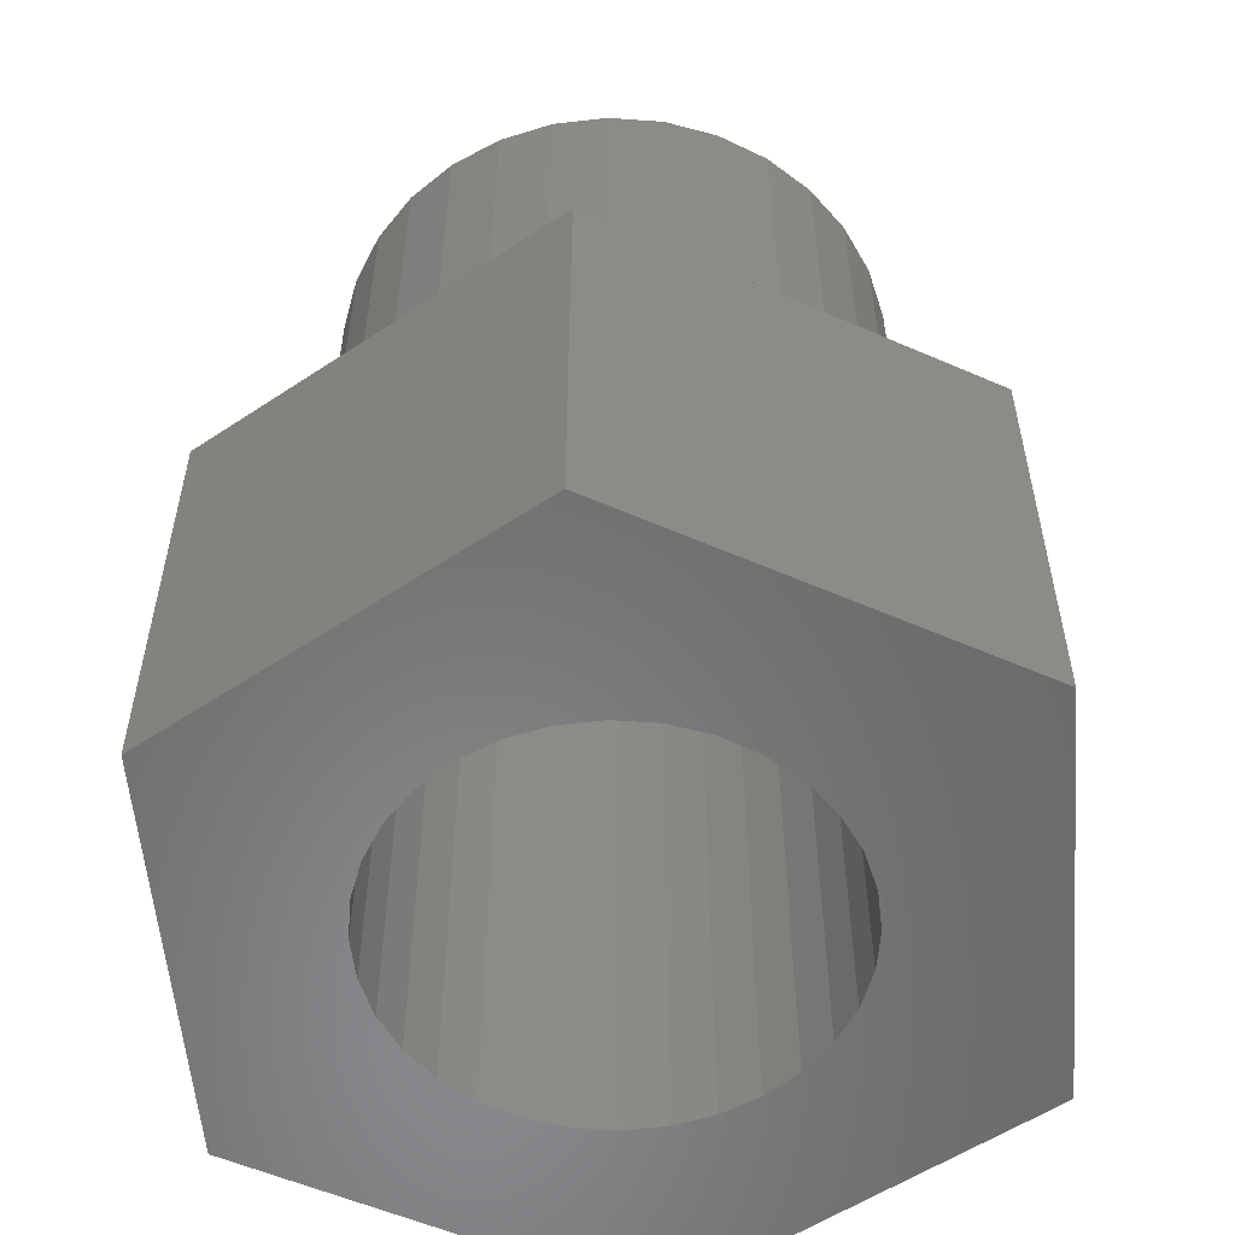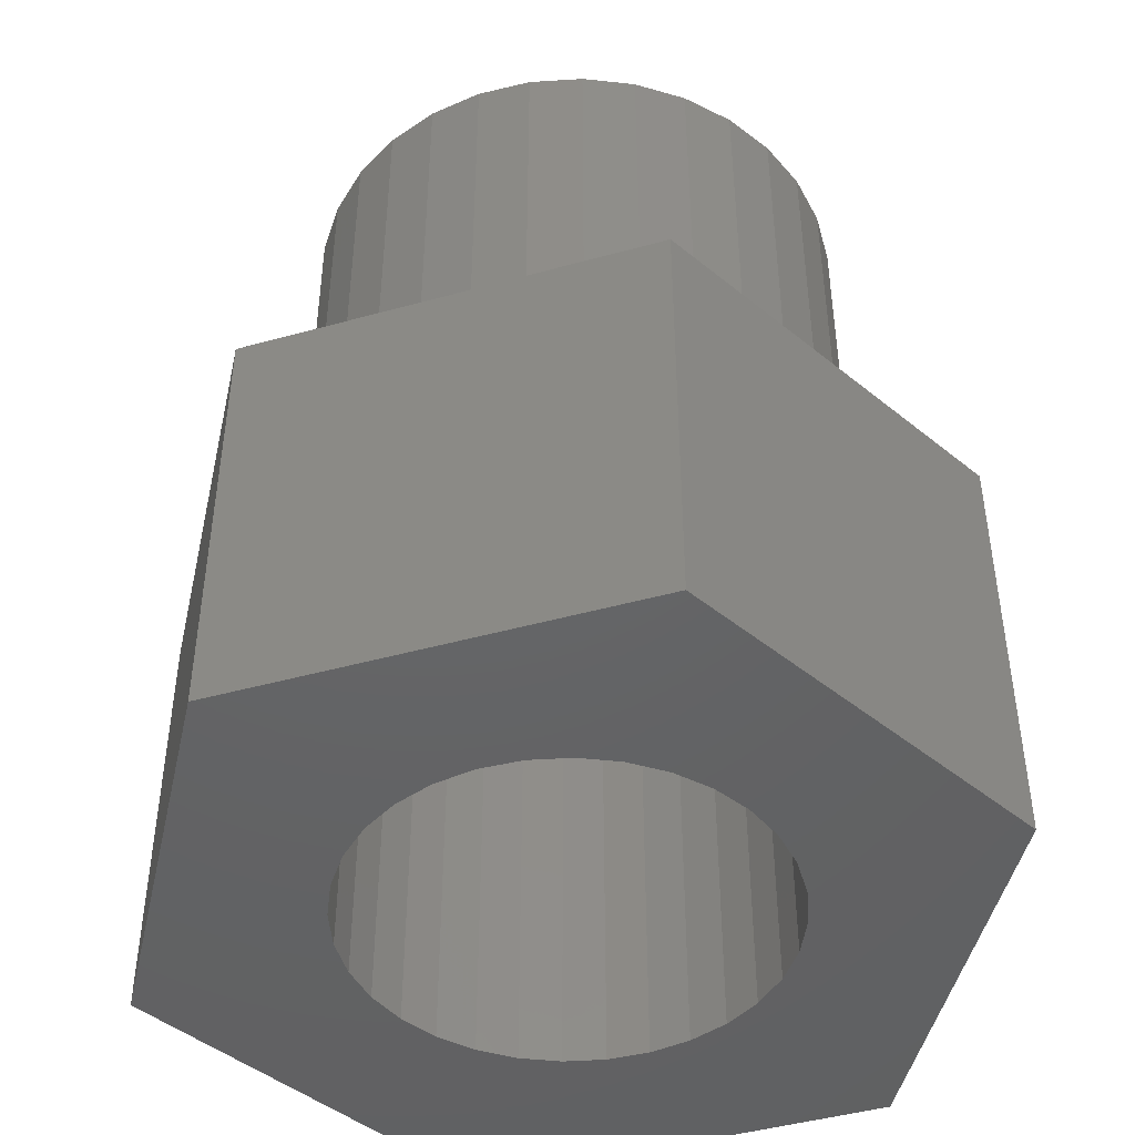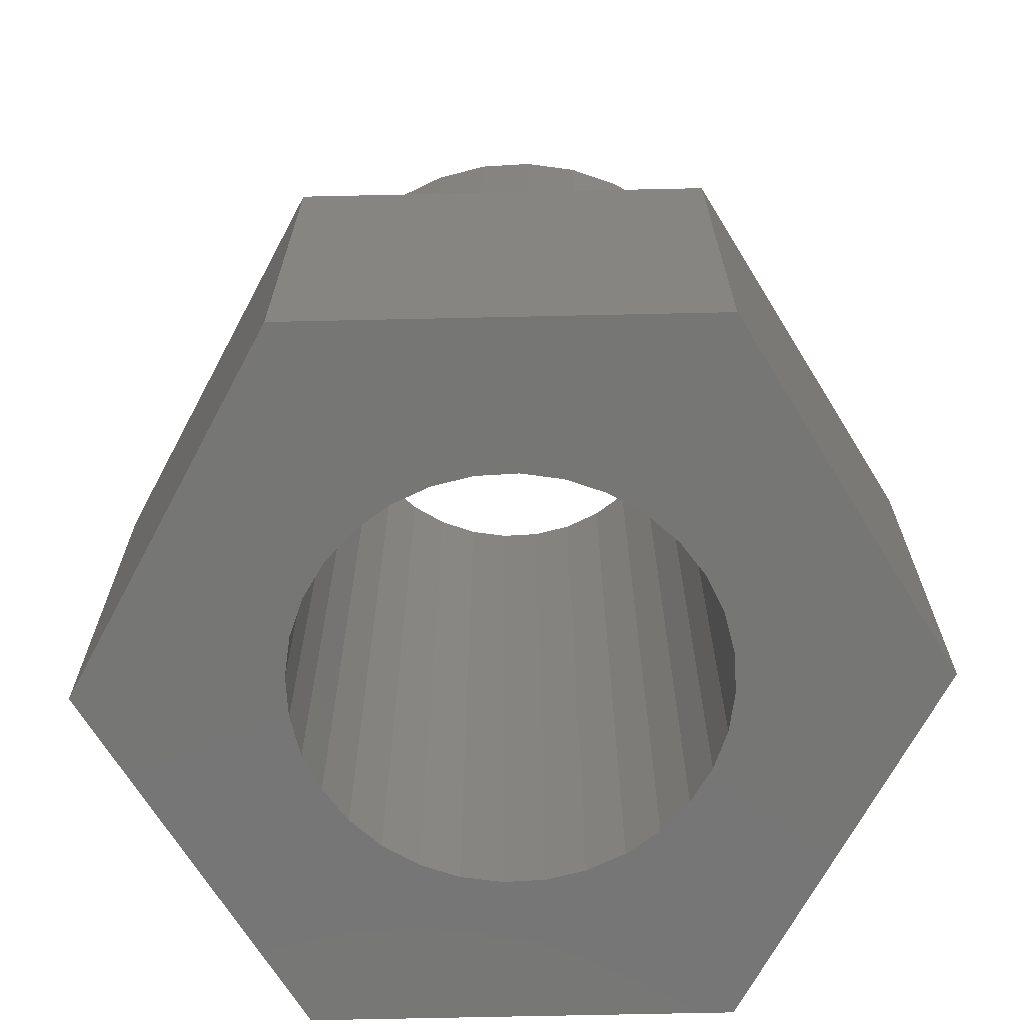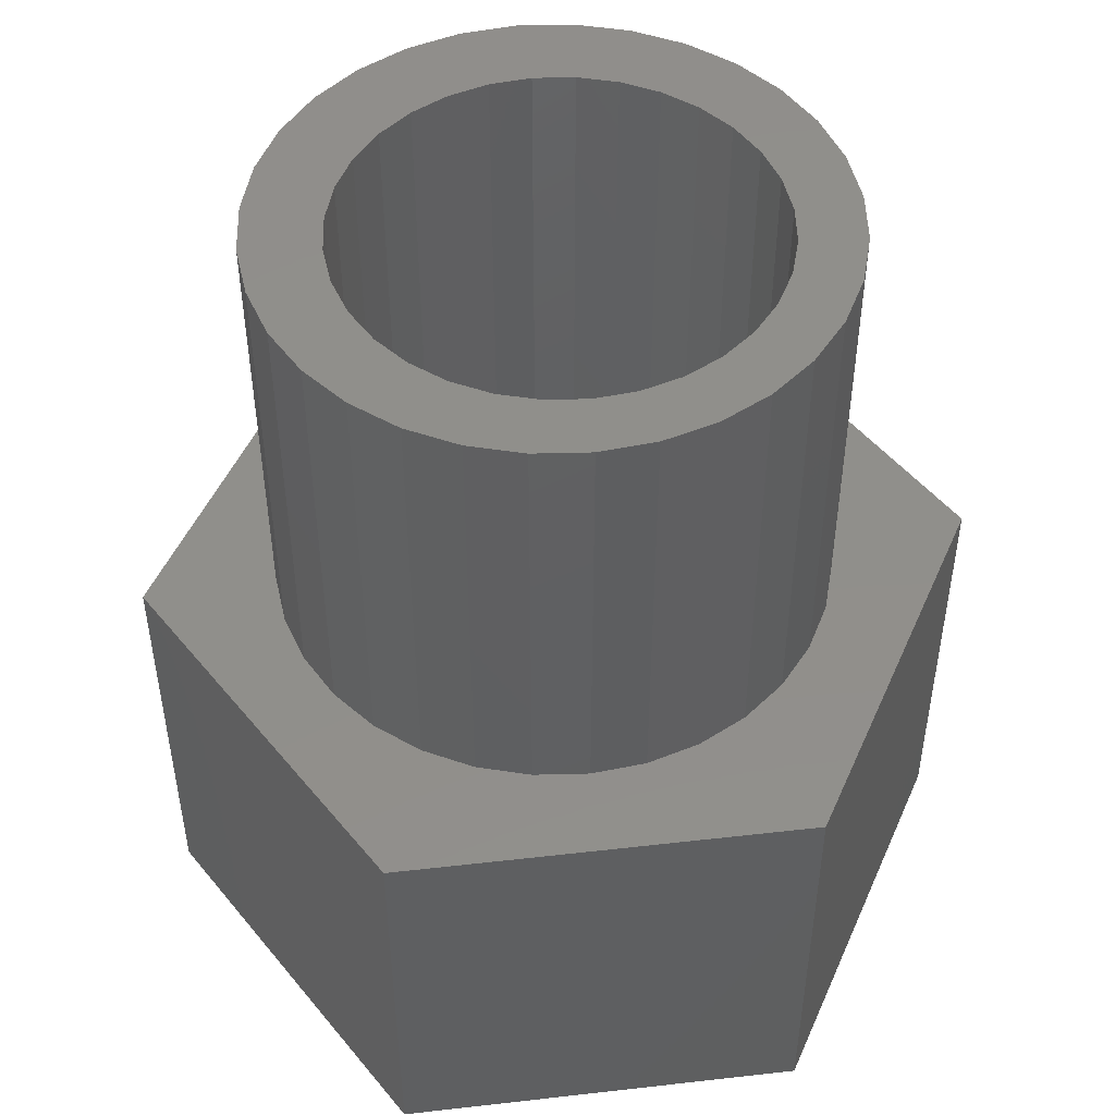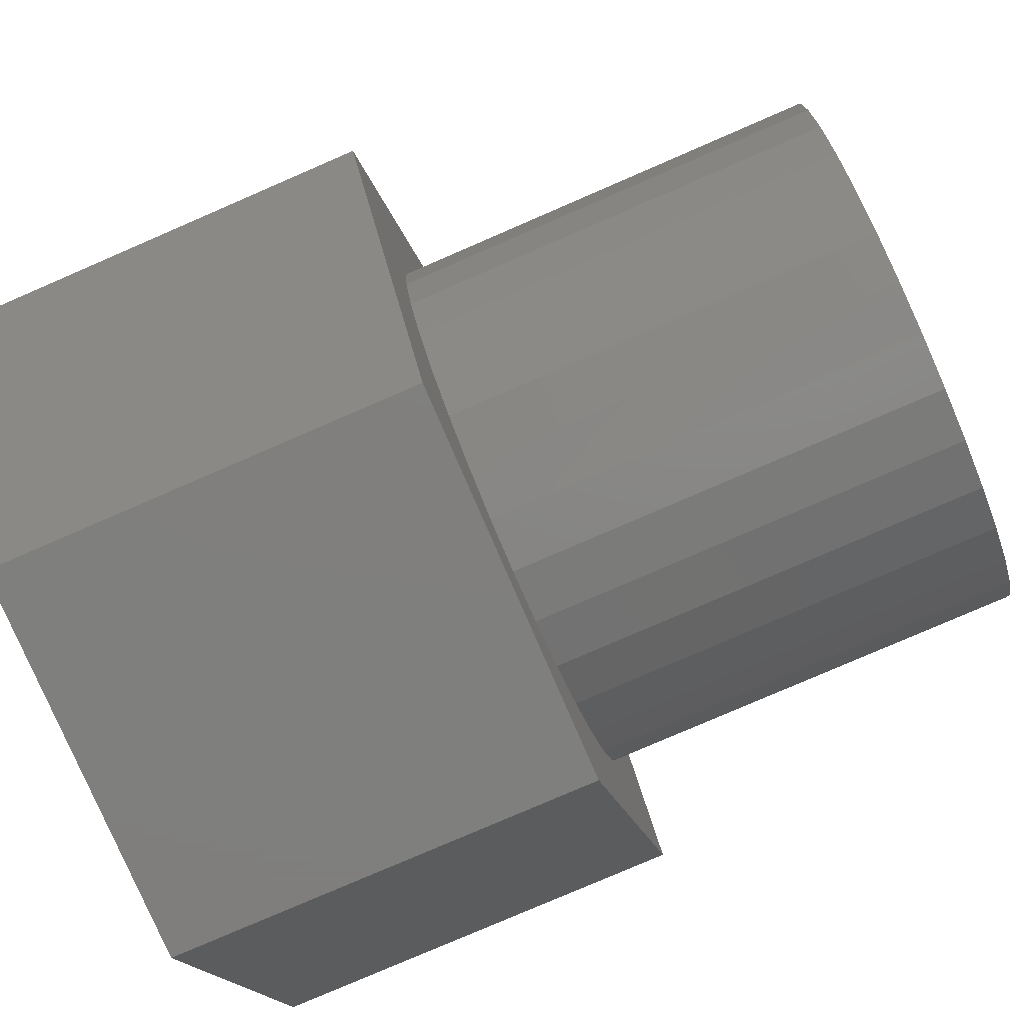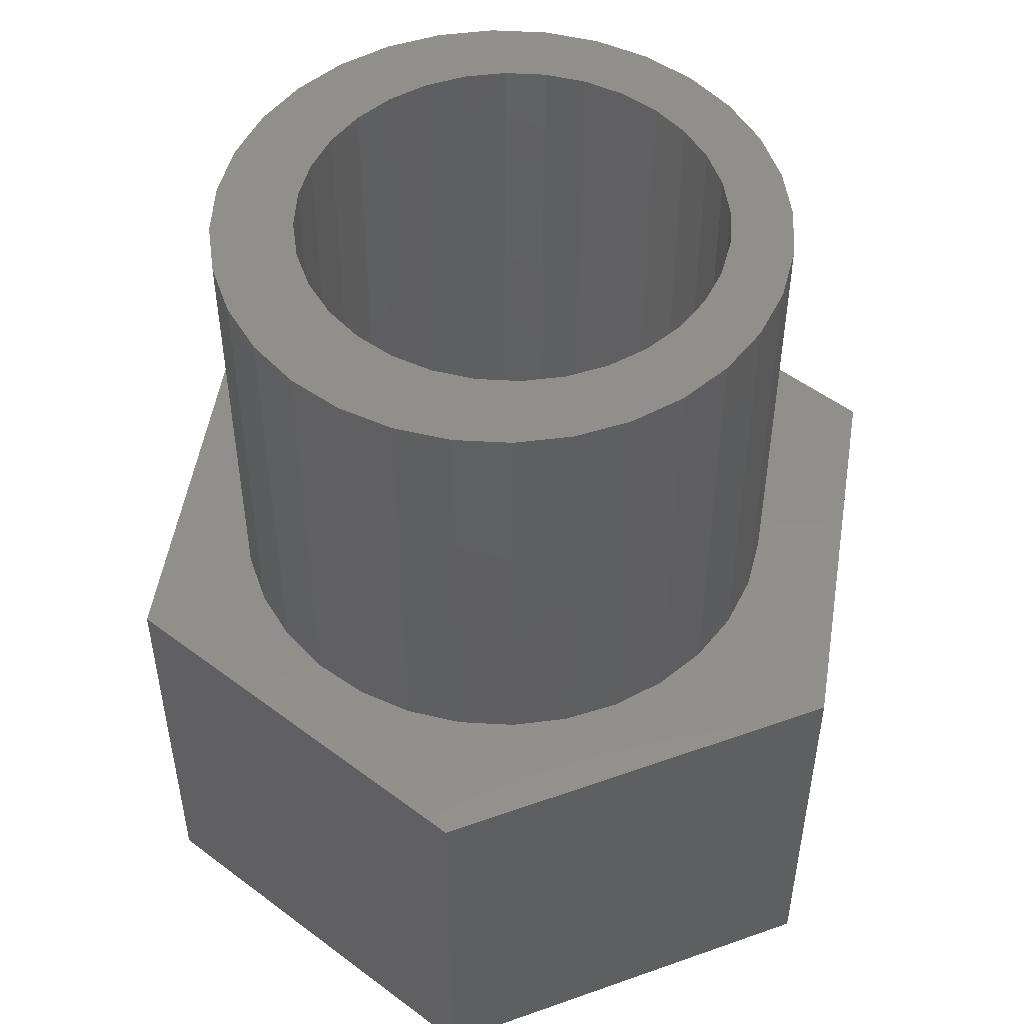
<metadata>
{"format":"stl","ext":"stl","renderer":"f3d","projection":"perspective","resolution":1024,"background":"white","views":[{"elev":-55.8,"azim":35.0,"up":"+Z"},{"elev":-45.9,"azim":-102.7,"up":"+Z"},{"elev":-68.5,"azim":-58.4,"up":"+Z"},{"elev":49.2,"azim":172.8,"up":"+Z"},{"elev":-79.2,"azim":-66.6,"up":"+Y"},{"elev":50.9,"azim":99.1,"up":"+Z"}]}
</metadata>
<code>
# stl→obj: 140 verts, 280 faces
v 0.1933 0.6081 0
v 0.5411 0.6081 0
v 0.3651 0.4823 0
v 0.3305 0.4789 0
v 0.2972 0.4688 0
v 0.2664 0.4524 0
v 0.2395 0.4303 0
v 0.01562 0.3047 0
v 0.7188 0.3047 0
v 0.5411 0.001234 0
v 0.5393 0.27 0
v 0.5428 0.3047 0
v 0.5393 0.3393 0
v 0.5292 0.3727 0
v 0.5128 0.4034 0
v 0.4907 0.4303 0
v 0.2174 0.4034 0
v 0.201 0.3727 0
v 0.1909 0.3393 0
v 0.1875 0.3047 0
v 0.1909 0.27 0
v 0.201 0.2367 0
v 0.1933 0.001234 0
v 0.2174 0.206 0
v 0.2395 0.1791 0
v 0.2664 0.157 0
v 0.2972 0.1406 0
v 0.3305 0.1305 0
v 0.3651 0.1271 0
v 0.4638 0.4524 0
v 0.4331 0.4688 0
v 0.3998 0.4789 0
v 0.3998 0.1305 0
v 0.4331 0.1406 0
v 0.4638 0.157 0
v 0.4907 0.1791 0
v 0.5128 0.206 0
v 0.5292 0.2367 0
v 0.3697 0.06003 0.75
v 0.4159 0.06458 0.75
v 0.3651 0.1271 0.75
v 0.3234 0.06458 0.75
v 0.3651 0.4823 0.75
v 0.4159 0.5292 0.75
v 0.3697 0.5337 0.75
v 0.3234 0.5292 0.75
v 0.279 0.5157 0.75
v 0.2174 0.4034 0.75
v 0.1508 0.3875 0.75
v 0.201 0.3727 0.75
v 0.2381 0.09995 0.75
v 0.279 0.07806 0.75
v 0.4603 0.5157 0.75
v 0.5012 0.4938 0.75
v 0.3998 0.4789 0.75
v 0.4331 0.4688 0.75
v 0.5371 0.1294 0.75
v 0.3998 0.1305 0.75
v 0.5012 0.09995 0.75
v 0.4603 0.07806 0.75
v 0.2381 0.4938 0.75
v 0.2022 0.4643 0.75
v 0.2972 0.4688 0.75
v 0.3305 0.4789 0.75
v 0.2022 0.1294 0.75
v 0.3305 0.1305 0.75
v 0.2972 0.1406 0.75
v 0.2664 0.157 0.75
v 0.1727 0.1653 0.75
v 0.1727 0.4285 0.75
v 0.2395 0.4303 0.75
v 0.2664 0.4524 0.75
v 0.1909 0.3393 0.75
v 0.1374 0.3431 0.75
v 0.1875 0.3047 0.75
v 0.1328 0.2969 0.75
v 0.1909 0.27 0.75
v 0.1374 0.2507 0.75
v 0.201 0.2367 0.75
v 0.2174 0.206 0.75
v 0.1508 0.2062 0.75
v 0.2395 0.1791 0.75
v 0.5371 0.4643 0.75
v 0.4638 0.4524 0.75
v 0.5666 0.4285 0.75
v 0.4907 0.4303 0.75
v 0.5885 0.3875 0.75
v 0.5128 0.4034 0.75
v 0.5292 0.3727 0.75
v 0.6019 0.3431 0.75
v 0.5393 0.3393 0.75
v 0.6065 0.2969 0.75
v 0.5428 0.3047 0.75
v 0.6019 0.2507 0.75
v 0.5393 0.27 0.75
v 0.5292 0.2367 0.75
v 0.5885 0.2062 0.75
v 0.5128 0.206 0.75
v 0.5666 0.1653 0.75
v 0.4907 0.1791 0.75
v 0.4638 0.157 0.75
v 0.4331 0.1406 0.75
v 0.01562 0.3047 0.375
v 0.1933 0.001234 0.375
v 0.1508 0.2062 0.375
v 0.1374 0.2507 0.375
v 0.1328 0.2969 0.375
v 0.1374 0.3431 0.375
v 0.1508 0.3875 0.375
v 0.1727 0.4285 0.375
v 0.7188 0.3047 0.375
v 0.5666 0.4285 0.375
v 0.5885 0.3875 0.375
v 0.6019 0.3431 0.375
v 0.6065 0.2969 0.375
v 0.6019 0.2507 0.375
v 0.5885 0.2062 0.375
v 0.5411 0.001234 0.375
v 0.1933 0.6081 0.375
v 0.2022 0.4643 0.375
v 0.2381 0.4938 0.375
v 0.279 0.5157 0.375
v 0.3234 0.5292 0.375
v 0.3697 0.5337 0.375
v 0.5411 0.6081 0.375
v 0.3697 0.06003 0.375
v 0.3234 0.06458 0.375
v 0.279 0.07806 0.375
v 0.2381 0.09995 0.375
v 0.2022 0.1294 0.375
v 0.1727 0.1653 0.375
v 0.4159 0.5292 0.375
v 0.4603 0.5157 0.375
v 0.5012 0.4938 0.375
v 0.5371 0.4643 0.375
v 0.5666 0.1653 0.375
v 0.5371 0.1294 0.375
v 0.5012 0.09995 0.375
v 0.4603 0.07806 0.375
v 0.4159 0.06458 0.375
f 1 2 3
f 1 3 4
f 1 4 5
f 1 5 6
f 1 6 7
f 1 7 8
f 9 10 11
f 9 11 12
f 9 12 13
f 9 13 14
f 9 14 15
f 9 15 16
f 8 7 17
f 8 17 18
f 8 18 19
f 8 19 20
f 8 20 21
f 8 21 22
f 8 22 23
f 23 22 24
f 23 24 25
f 23 25 26
f 23 26 27
f 23 27 28
f 23 28 29
f 23 29 10
f 2 9 16
f 2 16 30
f 2 30 31
f 2 31 32
f 2 32 3
f 10 29 33
f 10 33 34
f 10 34 35
f 10 35 36
f 10 36 37
f 10 37 38
f 10 38 11
f 39 40 41
f 39 41 42
f 43 44 45
f 45 46 43
f 43 46 47
f 48 49 50
f 41 51 52
f 41 52 42
f 53 44 43
f 43 54 53
f 54 43 55
f 54 55 56
f 57 58 41
f 57 41 59
f 60 59 41
f 41 40 60
f 61 62 63
f 61 63 64
f 61 64 43
f 61 43 47
f 65 51 41
f 65 41 66
f 65 66 67
f 65 67 68
f 65 68 69
f 49 48 70
f 70 48 71
f 70 71 62
f 62 71 72
f 62 72 63
f 50 49 73
f 73 49 74
f 73 74 75
f 75 74 76
f 75 76 77
f 77 76 78
f 77 78 79
f 79 78 80
f 80 78 81
f 80 81 82
f 82 81 69
f 82 69 68
f 54 56 83
f 83 56 84
f 83 84 85
f 85 84 86
f 85 86 87
f 87 86 88
f 87 88 89
f 87 89 90
f 90 89 91
f 90 91 92
f 92 91 93
f 92 93 94
f 94 93 95
f 94 95 96
f 94 96 97
f 97 96 98
f 97 98 99
f 99 98 100
f 99 100 101
f 99 101 57
f 57 101 102
f 57 102 58
f 29 58 33
f 33 58 102
f 33 102 34
f 34 102 101
f 34 101 35
f 35 101 100
f 35 100 36
f 36 100 98
f 36 98 37
f 37 98 96
f 37 96 38
f 38 96 95
f 38 95 11
f 11 95 93
f 11 93 12
f 58 29 41
f 41 29 28
f 41 28 66
f 66 28 27
f 66 27 67
f 67 27 26
f 67 26 68
f 68 26 25
f 68 25 82
f 82 25 24
f 82 24 80
f 80 24 22
f 80 22 79
f 79 22 21
f 79 21 77
f 77 21 20
f 77 20 75
f 3 64 4
f 4 64 63
f 4 63 5
f 5 63 72
f 5 72 6
f 6 72 71
f 6 71 7
f 7 71 48
f 7 48 17
f 17 48 50
f 17 50 18
f 18 50 73
f 18 73 19
f 19 73 75
f 19 75 20
f 64 3 43
f 43 3 32
f 43 32 55
f 55 32 31
f 55 31 56
f 56 31 30
f 56 30 84
f 84 30 16
f 84 16 86
f 86 16 15
f 86 15 88
f 88 15 14
f 88 14 89
f 89 14 13
f 89 13 91
f 91 13 12
f 91 12 93
f 103 104 105
f 103 105 106
f 103 106 107
f 103 107 108
f 103 108 109
f 103 109 110
f 111 112 113
f 111 113 114
f 111 114 115
f 111 115 116
f 111 116 117
f 111 117 118
f 119 103 110
f 119 110 120
f 119 120 121
f 119 121 122
f 119 122 123
f 119 123 124
f 119 124 125
f 104 118 126
f 104 126 127
f 104 127 128
f 104 128 129
f 104 129 130
f 104 130 131
f 104 131 105
f 125 124 132
f 125 132 133
f 125 133 134
f 125 134 135
f 125 135 112
f 125 112 111
f 118 117 136
f 118 136 137
f 118 137 138
f 118 138 139
f 118 139 140
f 118 140 126
f 115 92 116
f 116 92 94
f 116 94 117
f 117 94 97
f 117 97 136
f 136 97 99
f 136 99 137
f 137 99 57
f 137 57 138
f 138 57 59
f 138 59 139
f 139 59 60
f 139 60 140
f 140 60 40
f 140 40 126
f 126 40 39
f 126 39 127
f 127 39 42
f 127 42 128
f 128 42 52
f 128 52 129
f 129 52 51
f 129 51 130
f 130 51 65
f 130 65 131
f 131 65 69
f 131 69 105
f 105 69 81
f 105 81 106
f 106 81 78
f 106 78 107
f 107 78 76
f 107 76 108
f 108 76 74
f 108 74 109
f 109 74 49
f 109 49 110
f 110 49 70
f 110 70 120
f 120 70 62
f 120 62 121
f 121 62 61
f 121 61 122
f 122 61 47
f 122 47 123
f 123 47 46
f 123 46 124
f 124 46 45
f 124 45 132
f 132 45 44
f 132 44 133
f 133 44 53
f 133 53 134
f 134 53 54
f 134 54 135
f 135 54 83
f 135 83 112
f 112 83 85
f 112 85 113
f 113 85 87
f 113 87 114
f 114 87 90
f 114 90 115
f 115 90 92
f 1 8 119
f 119 8 103
f 2 1 125
f 125 1 119
f 9 2 111
f 111 2 125
f 10 9 118
f 118 9 111
f 23 10 104
f 104 10 118
f 8 23 103
f 103 23 104

</code>
